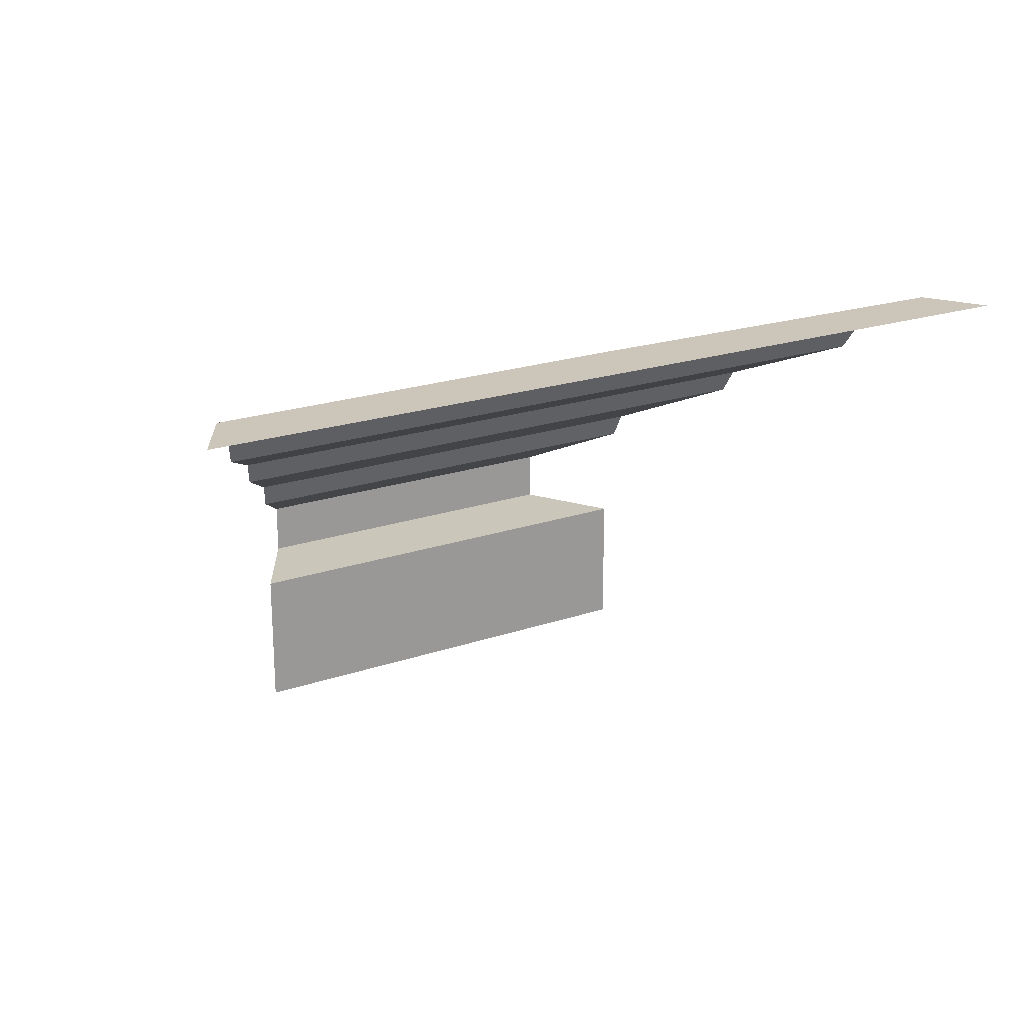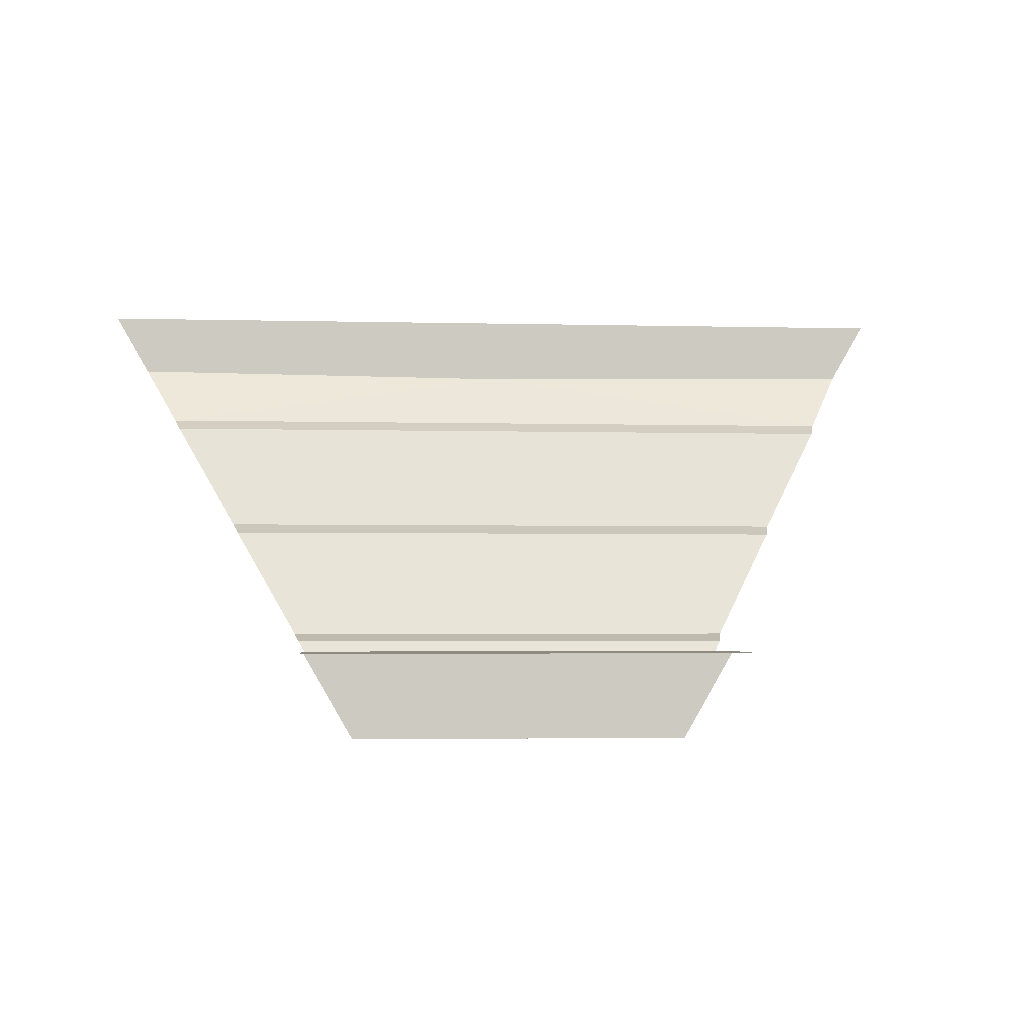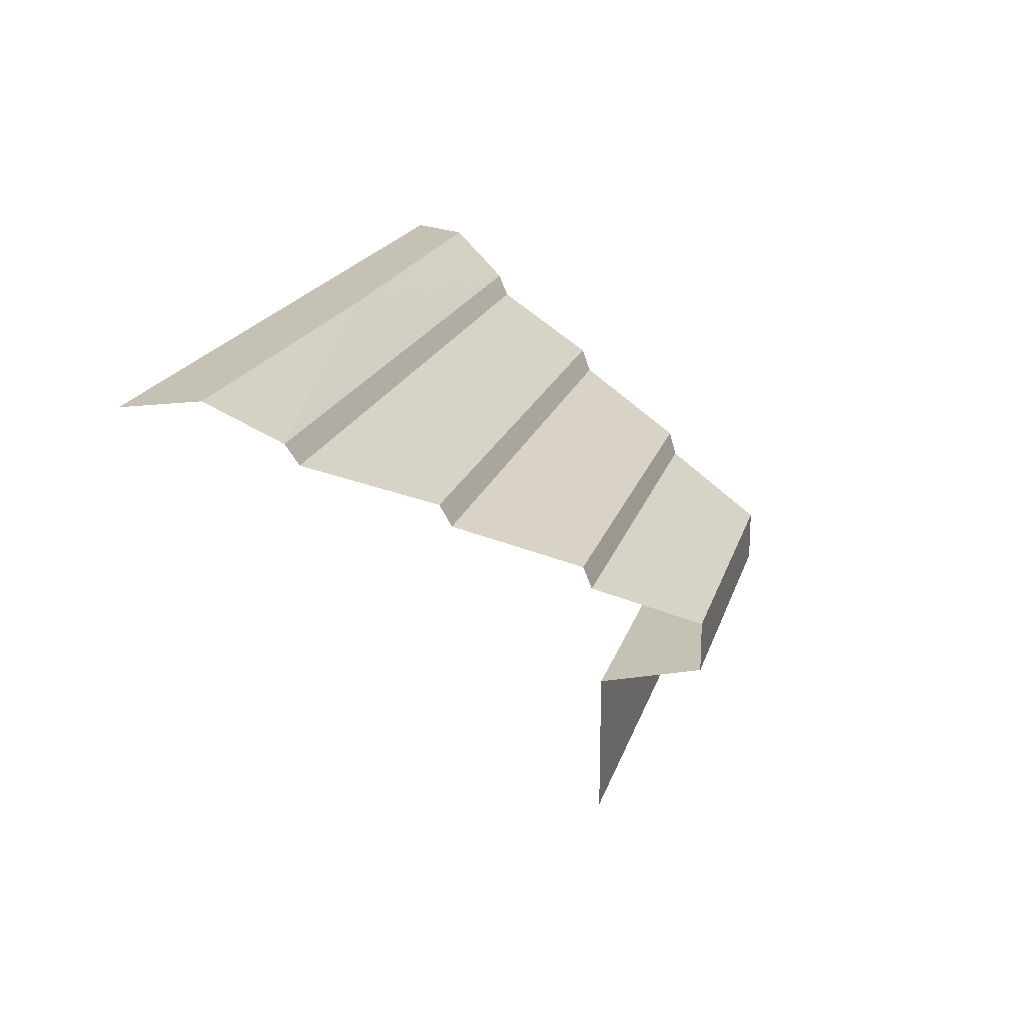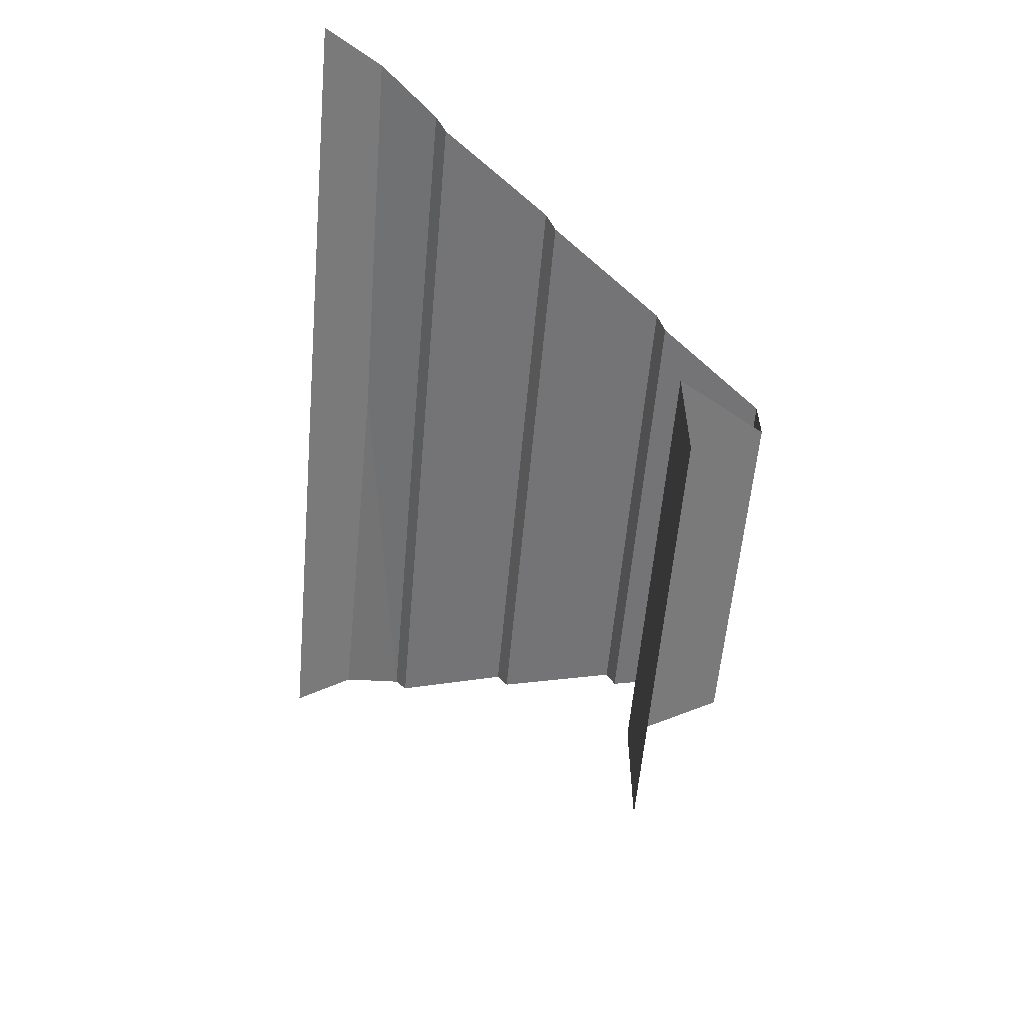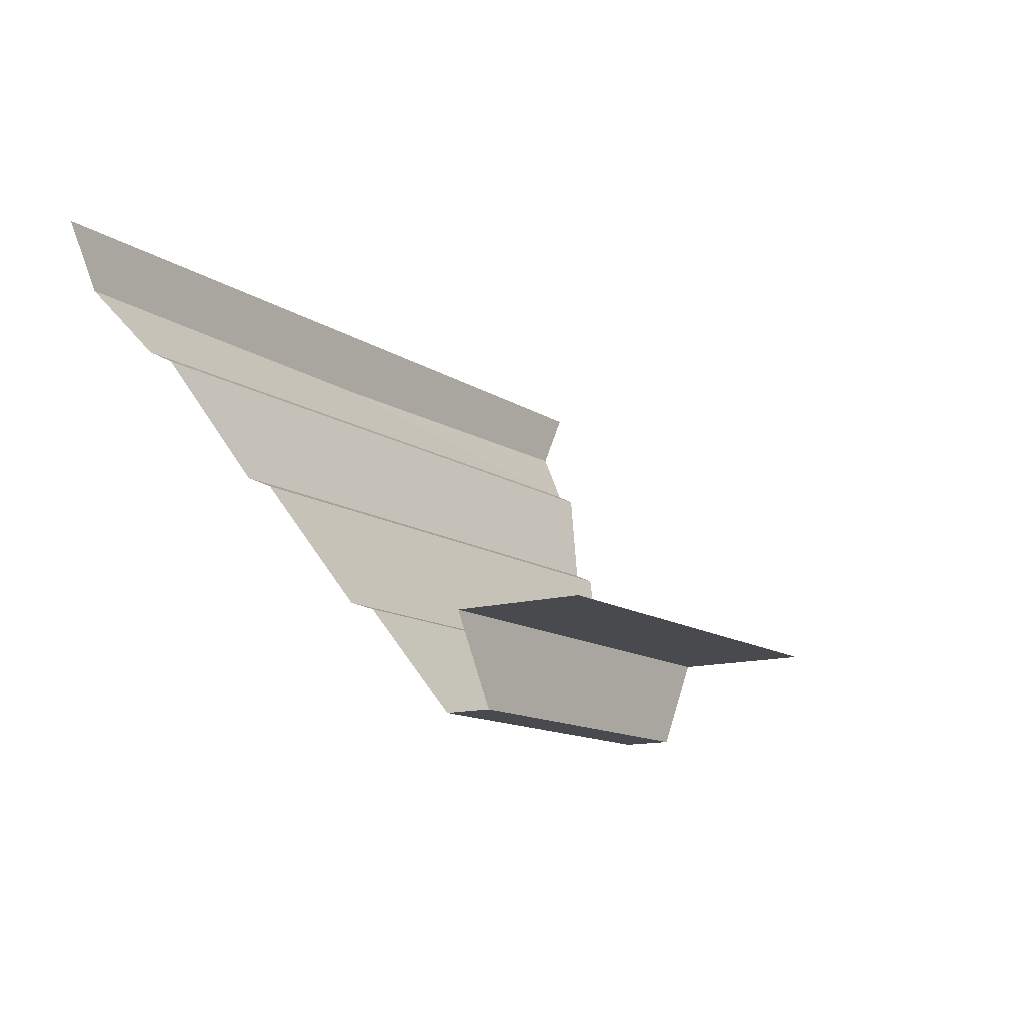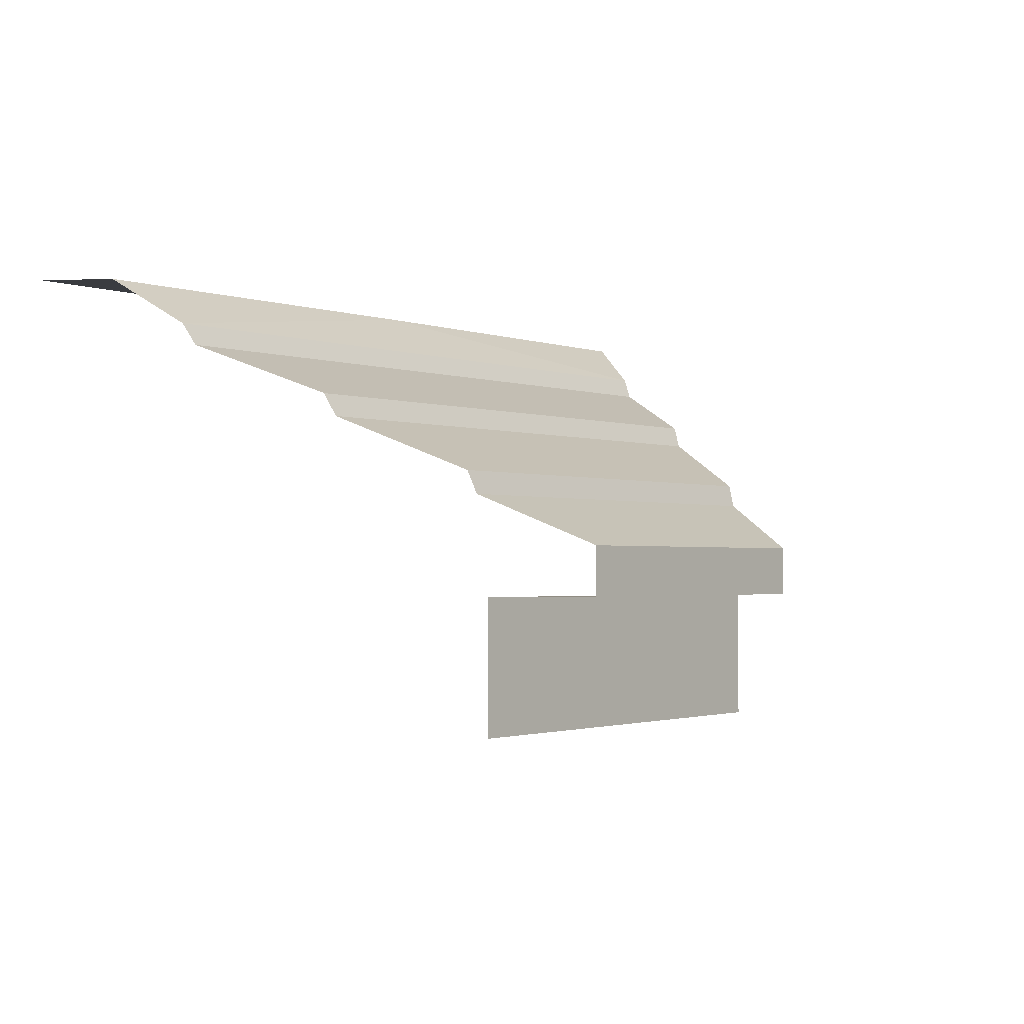
<metadata>
{"format":"obj","ext":"obj","renderer":"f3d","projection":"perspective","resolution":1024,"background":"white","views":[{"elev":21.0,"azim":-31.5,"up":"+Y"},{"elev":-3.1,"azim":-5.1,"up":"+Z"},{"elev":18.8,"azim":104.6,"up":"+Y"},{"elev":-58.1,"azim":85.0,"up":"+Y"},{"elev":-12.9,"azim":-56.0,"up":"+Z"},{"elev":-1.7,"azim":128.5,"up":"+Y"}]}
</metadata>
<code>
o Roof-AA-BA-BA_Plane.012
v -0.3334 0.3457 0.5774
v -0.2612 0.2861 0.4524
v 0.25 0 0.433
v -0.25 0 0.433
v 0.1921 0.2054 0.3328
v -0.1921 0.2054 0.3328
v 0.5 0.5 0.866
v -0.2562 0.2606 0.4437
v -0.25 0.1502 0.433
v 0.25 0.1502 0.433
v -0.3399 0.3706 0.5888
v -0.4122 0.4255 0.7139
v -0.4195 0.4495 0.7266
v 0.4195 0.4495 0.7266
v 0.4122 0.4255 0.7139
v 0.3399 0.3706 0.5888
v 0.3334 0.3457 0.5774
v 0.2612 0.2861 0.4524
v 0.2562 0.2606 0.4437
v -0.1921 0.1504 0.3328
v 0.1921 0.1504 0.3328
v -0.5 0.5 0.866
v 0.4598 0.5 0.7963
v -0.4598 0.5 0.7963
v 0.002011 0.5 0.7909
f 1 18 2
f 8 5 6
f 6 21 20
f 8 18 19
f 11 17 1
f 12 16 11
f 12 14 15
f 9 21 10
f 4 10 3
f 22 7 25
f 23 25 7
f 14 13 25
f 13 24 25
f 23 14 25
f 24 22 25
f 1 17 18
f 8 19 5
f 6 5 21
f 8 2 18
f 11 16 17
f 12 15 16
f 12 13 14
f 9 20 21
f 4 9 10

</code>
